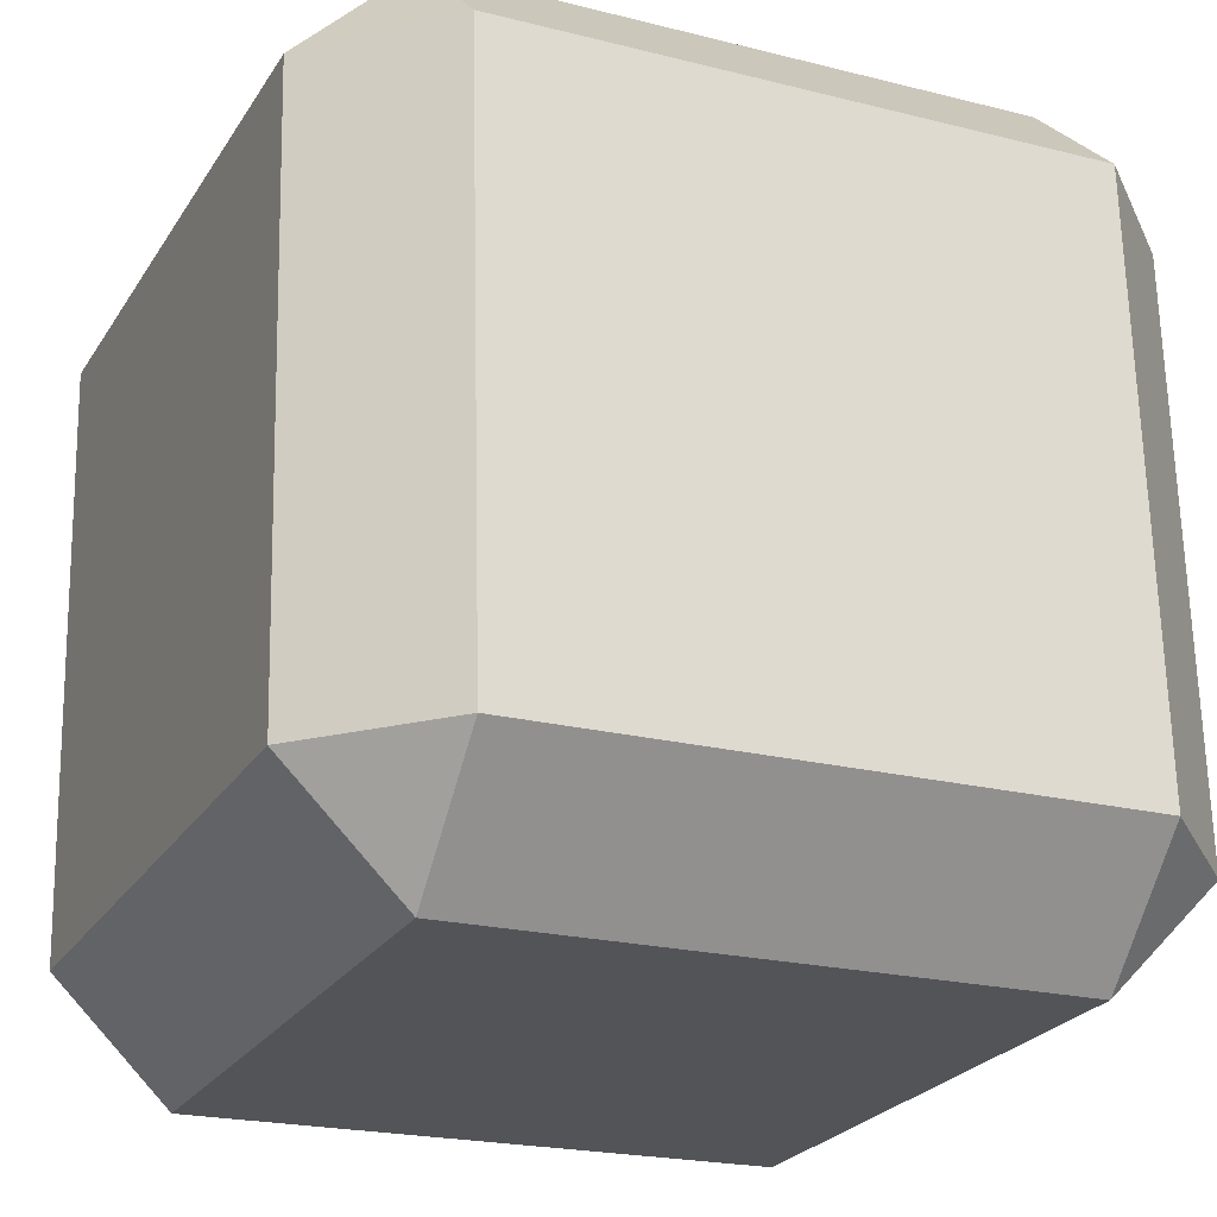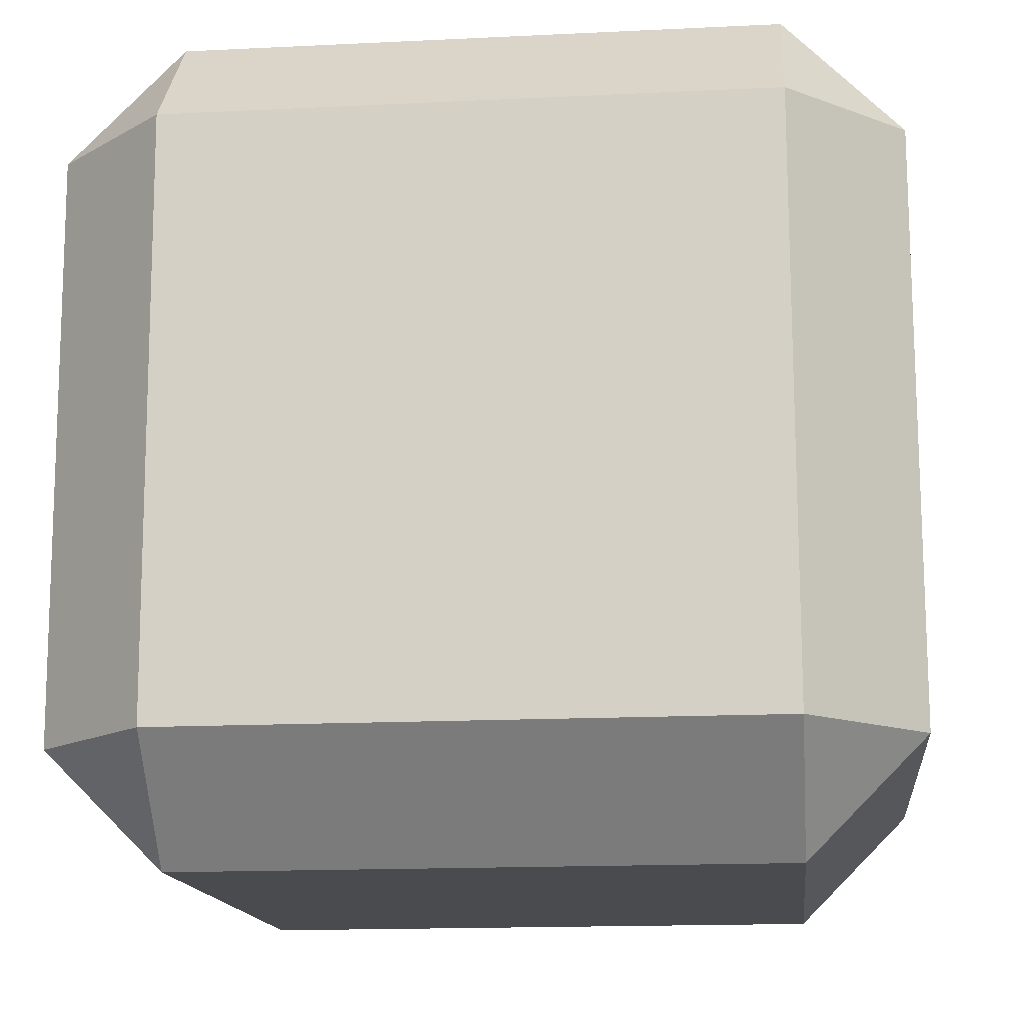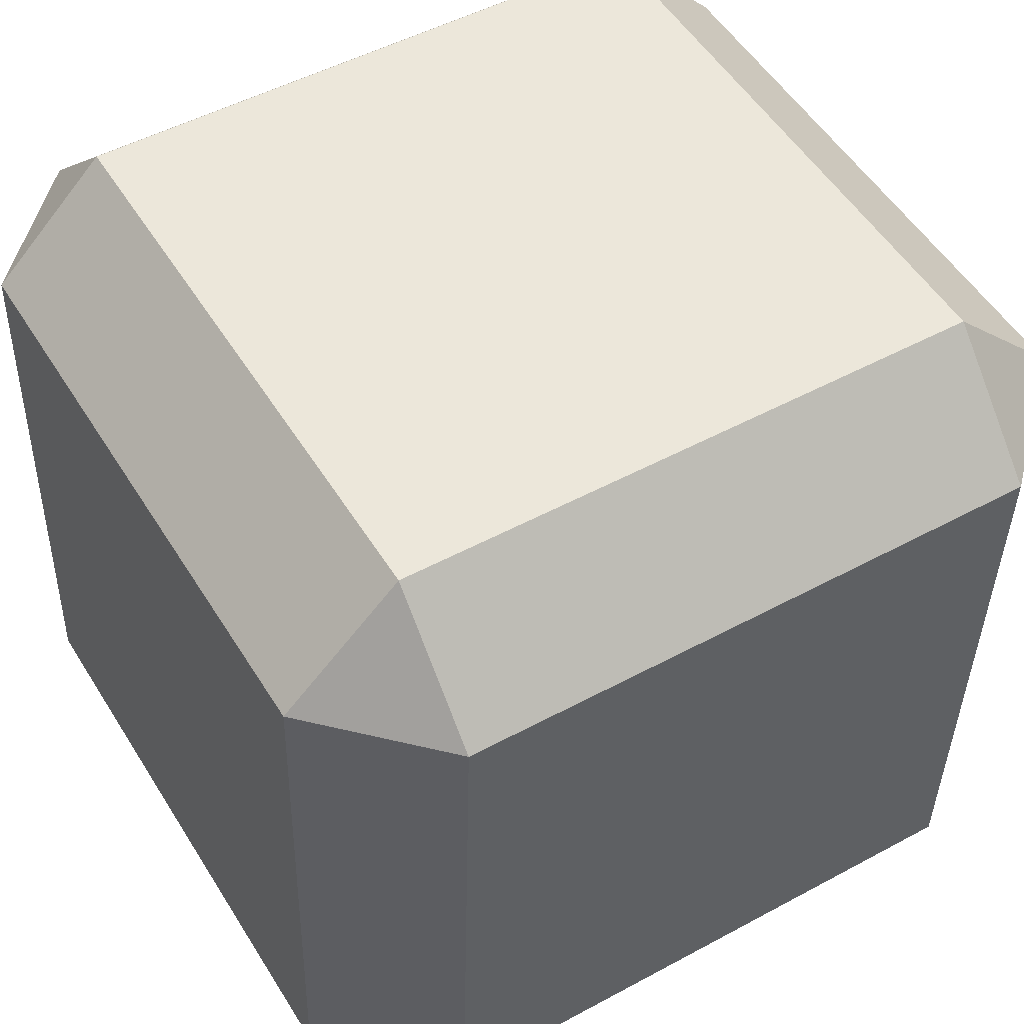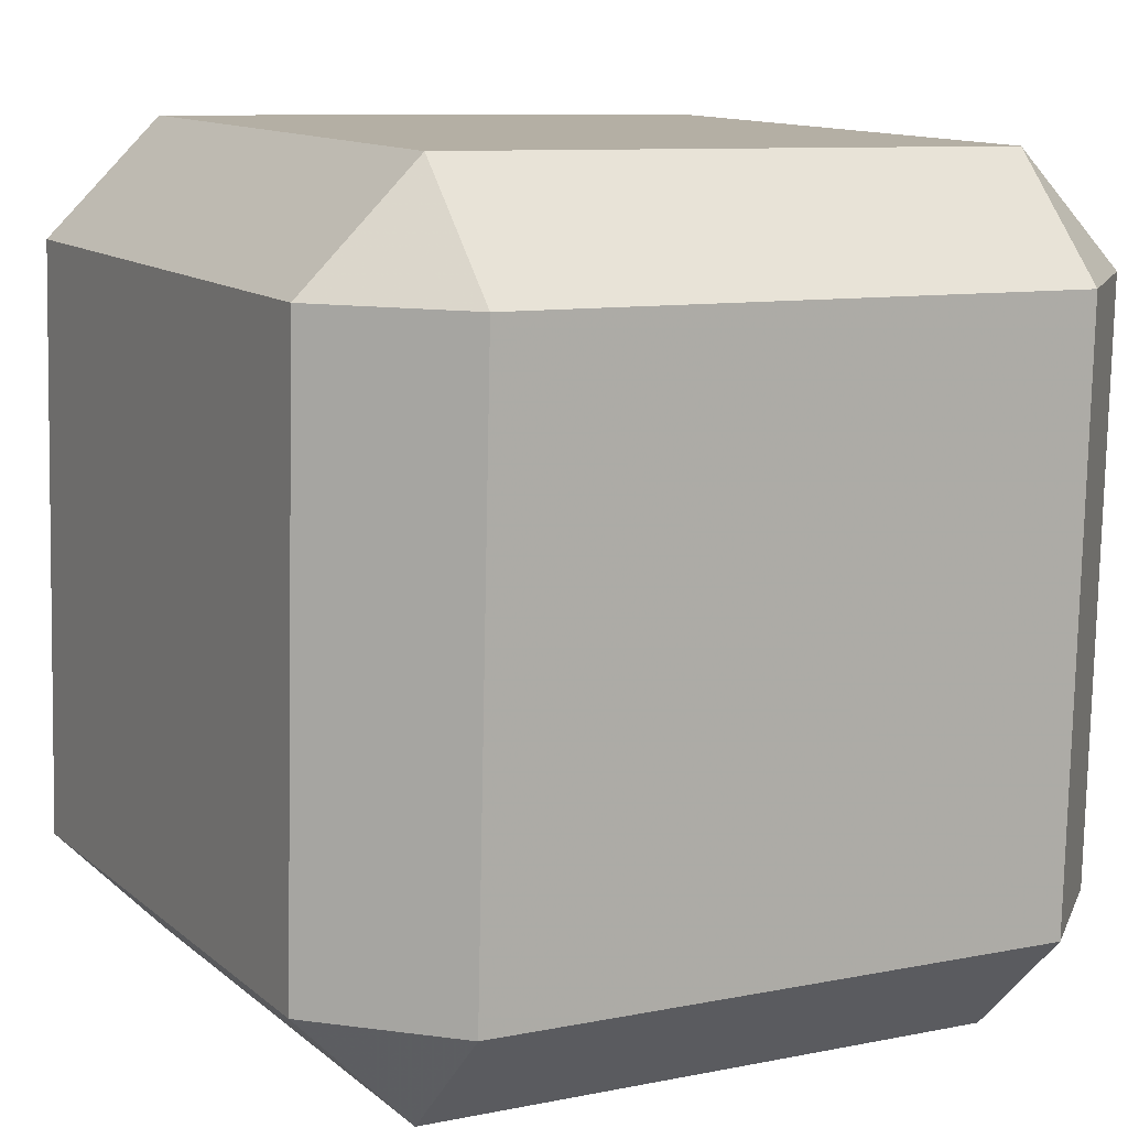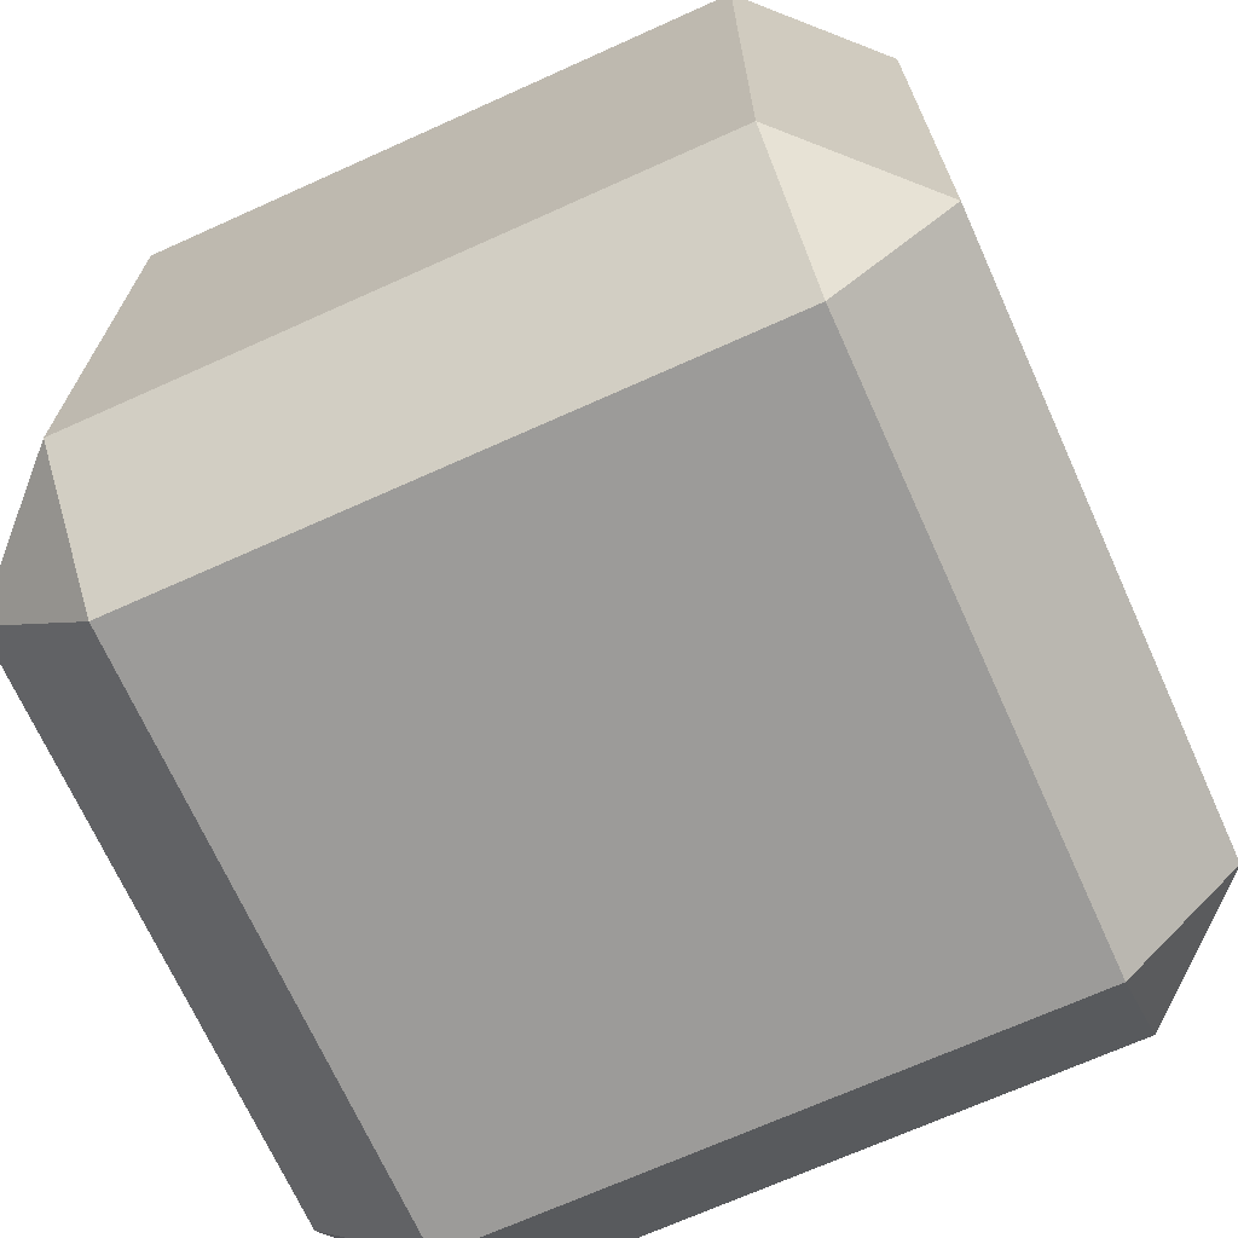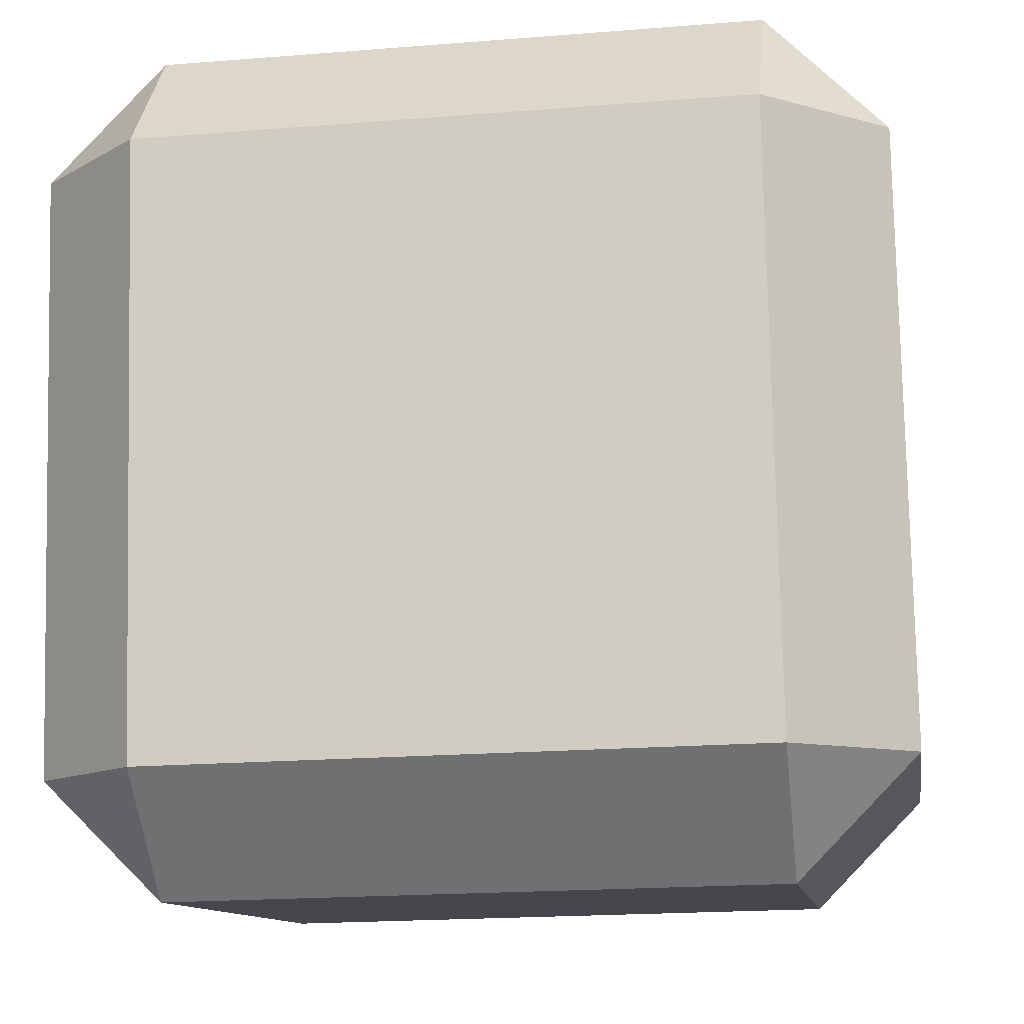
<metadata>
{"format":"obj","ext":"obj","renderer":"f3d","projection":"perspective","resolution":1024,"background":"white","views":[{"elev":-24.1,"azim":-24.4,"up":"+Z"},{"elev":-14.0,"azim":4.6,"up":"+Y"},{"elev":51.9,"azim":149.2,"up":"+Z"},{"elev":11.7,"azim":151.5,"up":"+Z"},{"elev":-70.1,"azim":-157.0,"up":"+Y"},{"elev":-10.6,"azim":8.7,"up":"+Z"}]}
</metadata>
<code>
v 9.442 6.633 -6.52
v 9.483 -6.616 -6.478
v 9.179 -6.575 6.894
v 9.138 6.675 6.852
v 9.442 6.633 -6.52
v 9.179 -6.575 6.894
v -6.519 6.575 -9.484
v -6.478 -6.675 -9.442
v 6.893 -6.633 -9.138
v 6.853 6.617 -9.18
v -6.519 6.575 -9.484
v 6.893 -6.633 -9.138
v -9.483 6.616 6.478
v -9.442 -6.633 6.52
v -9.138 -6.675 -6.852
v -9.179 6.575 -6.894
v -9.483 6.616 6.478
v -9.138 -6.675 -6.852
v 6.478 6.675 9.442
v 6.519 -6.575 9.484
v -6.853 -6.617 9.18
v -6.893 6.633 9.138
v 6.478 6.675 9.442
v -6.853 -6.617 9.18
v 6.866 -9.249 -6.505
v -6.505 -9.292 -6.809
v -6.809 -9.25 6.563
v 6.562 -9.208 6.867
v 6.866 -9.249 -6.505
v -6.809 -9.25 6.563
v -6.562 9.208 -6.867
v 6.809 9.25 -6.563
v 6.505 9.292 6.809
v -6.866 9.249 6.505
v -6.562 9.208 -6.867
v 6.505 9.292 6.809
v 9.138 6.675 6.852
v 6.505 9.292 6.809
v 6.809 9.25 -6.563
v 9.442 6.633 -6.52
v 9.138 6.675 6.852
v 6.809 9.25 -6.563
v 9.179 -6.575 6.894
v 6.519 -6.575 9.484
v 6.478 6.675 9.442
v 9.138 6.675 6.852
v 9.179 -6.575 6.894
v 6.478 6.675 9.442
v 9.483 -6.616 -6.478
v 6.866 -9.249 -6.505
v 6.562 -9.208 6.867
v 9.179 -6.575 6.894
v 9.483 -6.616 -6.478
v 6.562 -9.208 6.867
v 9.442 6.633 -6.52
v 6.853 6.617 -9.18
v 6.893 -6.633 -9.138
v 9.483 -6.616 -6.478
v 9.442 6.633 -6.52
v 6.893 -6.633 -9.138
v 6.853 6.617 -9.18
v 6.809 9.25 -6.563
v -6.562 9.208 -6.867
v -6.519 6.575 -9.484
v 6.853 6.617 -9.18
v -6.562 9.208 -6.867
v -6.478 -6.675 -9.442
v -6.505 -9.292 -6.809
v 6.866 -9.249 -6.505
v 6.893 -6.633 -9.138
v -6.478 -6.675 -9.442
v 6.866 -9.249 -6.505
v -6.519 6.575 -9.484
v -9.179 6.575 -6.894
v -9.138 -6.675 -6.852
v -6.478 -6.675 -9.442
v -6.519 6.575 -9.484
v -9.138 -6.675 -6.852
v -9.179 6.575 -6.894
v -6.562 9.208 -6.867
v -6.866 9.249 6.505
v -9.483 6.616 6.478
v -9.179 6.575 -6.894
v -6.866 9.249 6.505
v -9.442 -6.633 6.52
v -6.809 -9.25 6.563
v -6.505 -9.292 -6.809
v -9.138 -6.675 -6.852
v -9.442 -6.633 6.52
v -6.505 -9.292 -6.809
v -9.483 6.616 6.478
v -6.893 6.633 9.138
v -6.853 -6.617 9.18
v -9.442 -6.633 6.52
v -9.483 6.616 6.478
v -6.853 -6.617 9.18
v -6.893 6.633 9.138
v -6.866 9.249 6.505
v 6.505 9.292 6.809
v 6.478 6.675 9.442
v -6.893 6.633 9.138
v 6.505 9.292 6.809
v 6.519 -6.575 9.484
v 6.562 -9.208 6.867
v -6.809 -9.25 6.563
v -6.853 -6.617 9.18
v 6.519 -6.575 9.484
v -6.809 -9.25 6.563
v 6.562 -9.208 6.867
v 6.519 -6.575 9.484
v 9.179 -6.575 6.894
v 6.866 -9.249 -6.505
v 9.483 -6.616 -6.478
v 6.893 -6.633 -9.138
v 6.505 9.292 6.809
v 9.138 6.675 6.852
v 6.478 6.675 9.442
v 6.809 9.25 -6.563
v 6.853 6.617 -9.18
v 9.442 6.633 -6.52
v -6.809 -9.25 6.563
v -9.442 -6.633 6.52
v -6.853 -6.617 9.18
v -6.505 -9.292 -6.809
v -6.478 -6.675 -9.442
v -9.138 -6.675 -6.852
v -6.866 9.249 6.505
v -6.893 6.633 9.138
v -9.483 6.616 6.478
v -6.562 9.208 -6.867
v -9.179 6.575 -6.894
v -6.519 6.575 -9.484
f 1 3 2
f 4 6 5
f 7 9 8
f 10 12 11
f 13 15 14
f 16 18 17
f 19 21 20
f 22 24 23
f 25 27 26
f 28 30 29
f 31 33 32
f 34 36 35
f 37 39 38
f 40 42 41
f 43 45 44
f 46 48 47
f 49 51 50
f 52 54 53
f 55 57 56
f 58 60 59
f 61 63 62
f 64 66 65
f 67 69 68
f 70 72 71
f 73 75 74
f 76 78 77
f 79 81 80
f 82 84 83
f 85 87 86
f 88 90 89
f 91 93 92
f 94 96 95
f 97 99 98
f 100 102 101
f 103 105 104
f 106 108 107
f 109 111 110
f 112 114 113
f 115 117 116
f 118 120 119
f 121 123 122
f 124 126 125
f 127 129 128
f 130 132 131

</code>
